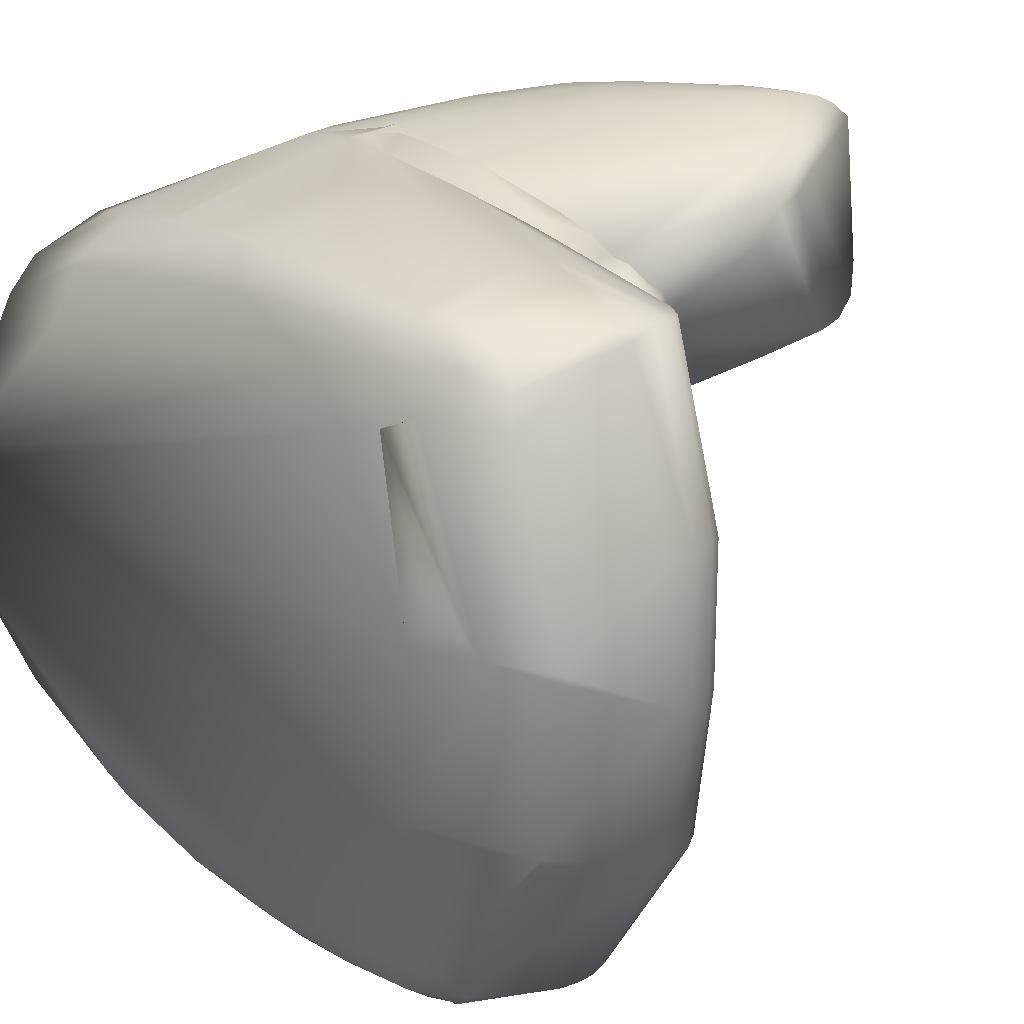
<metadata>
{"format":"obj","ext":"obj","renderer":"f3d","projection":"perspective","resolution":1024,"background":"white","views":[{"elev":21.0,"azim":-42.0,"up":"+Y"}]}
</metadata>
<code>
o hit-hand-2-palm-right
v 0.01919 0.04345 0.09986
v 0.02516 0.02245 0.1026
v 0.03322 0.04291 0.09021
v 0.02869 0.008495 0.09032
v 0.0335 -0.01354 0.05286
v 0.0401 0.01524 0.068
v 0.03853 0.01939 0.07439
v 0.03439 0.03807 0.0878
v 0.03884 0.02056 0.06673
v 0.03988 0.01582 0.006518
v 0.03424 0.03889 0.02928
v 0.04079 0.01049 0.0461
v 0.03629 -0.01434 0.03308
v 0.04093 0.00909 0.02126
v 0.02783 0.00869 0.08876
v 0.03319 -0.01264 0.03128
v 0.03092 -0.002626 0.003511
v 0.02562 0.02876 0.000158
v 0.03139 -0.003621 0.003511
v 0.02609 0.01685 0.1002
v 0.03594 -0.0151 0.03617
v 0.03571 -0.01451 0.03974
v 0.03482 -0.01413 0.04591
v 0.03385 0.008942 0.000663
v 0.03656 0.01211 0.000167
v 0.03328 -0.009744 0.006985
v 0.03279 -0.01103 0.01245
v 0.02986 0.05023 0.00681
v 0.01572 0.0574 0.02949
v 0.01756 0.04977 0.004663
v 0.03845 0.02207 0.05279
v 0.03174 0.04812 0.07836
v 0.02835 0.05917 0.03244
v 0.04077 0.01118 0.01246
v 0.02751 0.009975 0.05817
v 0.02991 0.000541 0.00651
v 0.02733 0.0114 0.003803
v 0.03596 -0.01266 0.01861
v 0.03994 0.01348 0.005203
v 0.02968 0.04872 0.08387
v 0.01796 0.05757 0.04166
v 0.02003 0.05352 0.07328
v 0.01861 0.0485 0.08834
v 0.02266 0.05544 0.01557
v 0.02866 0.05593 0.01533
v 0.03353 0.04049 0.01428
v 0.03641 -0.01399 0.02968
v 0.03638 -0.01345 0.02584
v 0.01992 0.05151 0.00692
v 0.03036 0.05165 0.07298
v 0.01846 0.04715 0.08756
v 0.01687 0.05305 0.01187
v 0.0168 0.05446 0.01559
v 0.01886 0.05806 0.03103
v 0.03619 -0.01285 0.0214
v 0.02663 0.05687 0.05359
v 0.02709 0.05921 0.03585
v 0.01803 0.05274 0.01049
v 0.02453 0.05892 0.03421
v 0.02172 0.05853 0.03256
v 0.02074 0.04603 -0.00091
v 0.03414 -0.007732 -0.000487
v 0.01826 0 -0.001999
v 0.03837 -0.02831 0.02695
v 0.01981 0.0521 0.07286
v 0.03084 -0.02546 -0.000902
v 0.02898 -0.03171 -0.000903
v 0.03711 -0.0391 0.04317
v 0.0371 -0.04121 0.02624
v 0.03481 -0.03832 0.07038
v -0.008261 0.04443 -0.000933
v -0.02109 0.03935 -0.000943
v -0.02356 0.04368 0.01729
v -0.0149 0.04905 0.01728
v -0.02624 0.03376 -0.000947
v -0.03023 0.02619 -0.00095
v -0.03407 0.009253 0.1084
v -0.03821 -0.00773 -0.000394
v -0.03247 -0.01929 0.1053
v -0.0382 0.007819 -0.000394
v -0.03327 0.0368 0.09474
v 0.02753 0.02164 -0.000492
v 0.01563 -0.0528 0.09994
v 0.01126 -0.02746 0.1189
v 0.01165 -0.0559 0.1032
v 0.01986 -0.05884 0.07176
v 0.02793 -0.05473 0.07191
v -0.0306 -0.02572 -0.000951
v -0.02661 -0.0348 -0.000947
v -0.03288 -0.02127 0.09205
v -0.02745 -0.04819 0.07475
v 0.03012 -0.04235 0.008881
v 0.03028 -0.05062 0.02541
v 0.01579 -0.04529 -0.000914
v 0.007303 -0.0487 -0.00092
v 0.02184 -0.04124 -0.000909
v 0.02606 -0.03678 -0.000905
v -0.02554 -0.04985 0.09318
v -0.02189 -0.05622 0.09214
v -0.02366 -0.04874 0.1015
v -0.02563 -0.0193 0.1259
v -0.02931 -0.0212 0.1135
v 0.009142 0.02184 0.1241
v 0.02575 0.02824 0.1002
v 0.01132 0.04747 0.1141
v 0.004295 0.02132 0.1296
v 0.004277 -0.0013 0.1296
v 0.006684 0.0502 0.1185
v 0.008095 0.05002 0.1166
v 0.02513 -0.01241 0.1015
v 0.02768 -0.0191 0.0961
v 0.03577 -0.02615 0.009448
v 0.0353 -0.03072 0.0093
v 0.0341 -0.03521 0.00921
v 0.03251 -0.0187 -0.000338
v 0.03429 -0.02928 0.07388
v 0.02822 0.01701 0.09337
v -0.01179 0.04694 0.007877
v -0.01922 0.05188 0.03623
v -0.01982 0.05353 0.04968
v -0.03043 0.03254 0.01741
v -0.03696 0.01242 -0.000393
v -0.03765 0.01014 -0.000394
v -0.03086 0.01003 0.1197
v 0.02491 -0.04697 0.009127
v -0.01622 -0.06084 0.03405
v -0.01743 -0.0619 0.04811
v -0.02354 -0.05458 0.04079
v -0.02165 -0.04176 -0.000943
v 0.01449 -0.06035 0.05632
v -0.01521 -0.06077 0.03407
v -0.01371 -0.05852 0.01941
v 0.03456 -0.04313 0.06855
v 0.03368 -0.04787 0.06613
v 0.03208 -0.04656 0.07503
v 0.03443 -0.04883 0.04254
v -0.01987 -0.05346 0.1038
v -0.006318 -0.02898 0.126
v -0.02459 -0.02288 0.1248
v 0.0308 -0.03823 0.08514
v 0.02891 -0.04609 0.08525
v 0.02621 -0.04937 0.08717
v 0.0242 -0.05263 0.08698
v 0.01974 -0.06 0.05811
v 0.001372 -0.05799 0.1063
v -0.0168 -0.06168 0.07278
v -0.02577 -0.04558 0.01884
v -0.02984 -0.03651 0.01879
v -0.02871 -0.04254 0.0381
v -0.03698 -0.01233 -0.000393
v -0.02687 -0.04925 0.08343
v 0.001647 0.02184 0.131
v 0.009136 -0.001816 0.1241
v 0.006385 -0.02736 0.1244
v 0.003791 -0.0281 0.1258
v 0.00387 -0.05769 0.1064
v -0.000594 -0.02797 0.1268
v 0.006993 -0.05714 0.1057
v 0.001628 -0.001817 0.131
v 0.01498 0.0568 0.0601
v 0.02363 0.03726 0.09784
v 0.01052 0.0495 0.1135
v 0.02817 0.01682 0.09383
v 0.02326 0.01656 0.1055
v 0.02297 -0.005935 0.1053
v 0.02177 -0.000606 0.1073
v 0.02927 0.01487 0.03802
v 0.0215 0.04355 0.09302
v 0.02152 0.04573 0.0825
v -0.000923 0.05289 0.02272
v -0.02201 0.05359 0.05694
v -0.02492 0.04219 0.0173
v -0.03107 0.04326 0.08545
v -0.03015 0.04539 0.1007
v -0.02771 0.04967 0.08374
v -0.02284 0.05404 0.07958
v -0.02237 0.05412 0.06579
v -0.02705 0.05007 0.1002
v -0.02279 0.05318 0.1001
v -0.02609 0.04754 0.1096
v -0.02547 0.04128 0.1202
v -0.02367 0.04567 0.118
v -0.0269 0.009284 0.1308
v 0.0232 -0.05677 0.03774
v 0.01964 -0.05685 0.03187
v 0.02513 -0.05633 0.03997
v 0.02378 -0.05904 0.06002
v 0.02971 -0.05536 0.06309
v 0.03023 -0.05479 0.06343
v 0.01831 -0.0531 0.01621
v 0.01777 -0.0556 0.02406
v -0.02216 -0.05121 0.01903
v -0.0181 -0.05553 0.01922
v -0.01507 -0.04735 -0.000938
v -0.0112 -0.05562 0.00908
v -0.01787 -0.06207 0.06112
v -0.0178 -0.0617 0.07274
v -0.01839 -0.05638 0.1008
v -0.001842 -0.05836 0.1053
v -0.002715 -0.02816 0.1268
v 0.01002 -0.0564 0.1044
v 0.000146 -0.05923 0.09197
v -0.01456 -0.06023 0.09346
v -0.02381 -0.05605 0.06119
v 0.02089 -0.04982 0.01054
v -0.03767 -0.01005 -0.000394
v -0.02345 -0.05621 0.07841
v -0.004772 -0.001338 0.132
v -0.02692 0.01053 0.1309
v -0.007241 0.0209 0.1319
v 0.004039 0.05052 0.1201
v -0.00273 -0.001307 0.132
v -0.002712 0.02134 0.132
v 0.003718 0.05444 0.09377
v 0.001425 0.05466 0.09455
v 0.0115 0.04927 0.1111
v 0.02647 0.02574 0.09142
v 0.009665 0.05751 0.04726
v 0.002478 0.05686 0.05046
v 0.003464 0.05716 0.05586
v 0.005473 0.05697 0.0663
v 0.000144 0.05309 0.1066
v -0.000331 0.0509 0.1209
v -0.02236 0.05282 0.104
v -0.007016 0.05104 0.1193
v -0.0223 0.0487 0.115
v -0.004921 0.04946 0.1213
v -0.01743 0.05185 0.03361
v -0.02745 0.04833 0.06455
v -0.03271 0.01273 0.1122
v -0.03038 0.04075 0.1067
v 0.02717 -0.0556 0.04224
v 0.02882 -0.05473 0.04406
v 0.02984 -0.05418 0.046
v -0.001655 -0.02807 0.1268
v 0.03087 -0.03173 0.08717
v 0.02924 -0.01655 0.09228
v -0.01635 -0.06052 0.0908
v -0.005372 -0.05092 -0.000931
v -0.000981 0.05459 0.09535
v 0.002588 0.05677 0.06664
v 0.006217 0.05664 0.06998
v -0.02634 0.04564 0.04243
v -0.03248 0.03842 0.1015
v -0.01597 -0.05928 0.09665
v -0.02817 -0.04534 0.05478
v -0.03134 0.01212 0.1172
v 0.03177 0.01391 0.03202
v 0.03305 0.008421 0.006512
v 0.03472 0.004639 0.01293
v 0.03051 0.02112 0.07733
v 0.02476 0.04358 0.09078
v 0.02531 0.03925 0.09034
v 0.02658 0.03808 0.0919
v 0.02393 0.04451 0.0805
v 0.024 0.04789 0.08613
v 0.06482 0.06217 0.08563
v 0.02825 0.03052 0.08642
v 0.0238 0.04513 0.04945
v 0.02481 0.0461 -0.000907
v 0.03066 0.01772 0.03452
v 0.0336 0.006761 0.00351
v 0.07139 0.06513 0.07794
v 0.07793 0.06413 0.07956
v 0.06076 0.059 0.09135
v 0.05761 0.05661 0.0933
v 0.05265 0.05285 0.0947
v 0.05566 0.06348 0.06507
v 0.06327 0.06398 0.07517
v 0.07997 0.0377 0.08686
v 0.07475 0.03369 0.0911
v 0.07693 0.03126 0.07916
v 0.03713 0.01492 -0.000897
v 0.06666 0.03699 0.02539
v 0.07469 0.04664 0.04011
v 0.07427 0.03778 0.04073
v 0.05596 0.03303 0.01079
v 0.05584 0.03942 0.0106
v 0.066 0.03007 0.09301
v 0.04856 0.0477 0.09492
v 0.06038 0.02735 0.08936
v 0.03391 0.01207 0.0659
v 0.03463 0.01013 0.06233
v 0.03527 0.00852 0.05868
v 0.05155 0.06273 0.04196
v 0.05911 0.06415 0.05247
v 0.05926 0.0627 0.03987
v 0.04208 0.06015 0.02974
v 0.08109 0.06243 0.08031
v 0.06181 0.05623 0.09256
v 0.06942 0.06228 0.04881
v 0.06456 0.06039 0.03748
v 0.07163 0.0651 0.07055
v 0.08038 0.04139 0.05419
v 0.05374 0.06354 0.0546
v 0.06128 0.06449 0.06294
v 0.08336 0.0397 0.07931
v 0.08667 0.05103 0.07746
v 0.08457 0.0598 0.08031
v 0.06999 0.02449 0.06714
v 0.06797 0.02338 0.06985
v 0.07839 0.06379 0.07254
v 0.07628 0.06377 0.06523
v 0.04333 0.03344 -0.000892
v 0.06624 0.04444 0.02499
v 0.05877 0.05182 0.01946
v 0.0548 0.02767 0.0116
v 0.03587 0.01074 0.001943
v 0.0861 0.05059 0.06925
v 0.06857 0.05733 0.03811
v 0.05852 0.05691 0.02474
v 0.06108 0.02445 0.08436
v 0.06465 0.02482 0.08349
v 0.07065 0.031 0.09235
v 0.05757 0.05379 0.0941
v 0.06821 0.02586 0.08253
v 0.03233 0.01674 0.07248
v 0.03583 0.007212 0.05496
v 0.03629 0.006177 0.05115
v 0.06482 0.03052 0.02641
v 0.0552 0.05876 0.02559
v 0.04991 0.05996 0.0273
v 0.04276 0.05487 0.0131
v 0.06447 0.06387 0.05043
v 0.07348 0.06337 0.05906
v 0.08156 0.06098 0.06755
v 0.08054 0.04978 0.05379
v 0.08526 0.04979 0.06491
v 0.08454 0.04111 0.06909
v 0.07284 0.02656 0.06826
v 0.07778 0.03158 0.06702
v 0.08085 0.06041 0.0641
v 0.04511 0.04188 0.00199
v 0.04812 0.0529 0.01184
v 0.05232 0.0496 0.01113
v 0.0344 0.04459 -0.000899
v 0.04101 0.02202 -0.000894
v 0.04221 0.0392 -0.00089
v 0.05255 0.02283 0.01269
v 0.06418 0.05534 0.02944
v 0.06224 0.02083 0.07198
v 0.03312 0.01438 0.0694
v 0.06002 0.02323 0.02689
v 0.07163 0.05845 0.0445
v 0.03701 0.004426 0.0392
v 0.03689 0.004812 0.04327
v 0.037 0.004204 0.03503
v 0.03665 0.005386 0.04726
v 0.07336 0.02843 0.05671
v 0.04222 0.02523 -0.000893
v 0.03932 0.01858 -0.000895
v 0.02842 0.04584 -0.000904
v 0.04553 0.05409 0.01246
v 0.06481 0.02182 0.07118
v 0.03681 0.05565 0.01426
v 0.03685 0.004119 0.03078
v 0.03656 0.004145 0.02644
v 0.03611 0.004258 0.02202
v 0.06337 0.02094 0.04997
v 0.06368 0.02075 0.05527
v 0.02667 0.04601 -0.000905
v 0.06596 0.02585 0.03685
v 0.05999 0.01972 0.04035
v 0.04693 0.01131 0.0298
v 0.05896 0.02021 0.03393
f 1 2 3
f 4 5 6
f 4 6 7
f 8 7 6
f 8 6 3
f 8 3 2
f 9 6 10
f 9 11 3
f 9 3 6
f 12 13 14
f 15 5 4
f 16 5 15
f 17 18 19
f 20 4 7
f 20 8 2
f 20 7 8
f 20 15 4
f 20 2 1
f 21 6 22
f 21 12 6
f 21 13 12
f 23 22 6
f 24 25 19
f 24 19 18
f 24 18 25
f 26 19 25
f 26 17 19
f 26 27 17
f 28 25 18
f 1 29 30
f 31 9 10
f 31 10 11
f 31 11 9
f 32 3 11
f 32 11 33
f 34 12 14
f 34 10 6
f 34 6 12
f 35 30 27
f 16 35 27
f 36 17 27
f 36 27 30
f 37 30 18
f 15 20 1
f 15 1 30
f 38 27 26
f 39 26 25
f 39 28 10
f 39 25 28
f 39 10 34
f 39 34 38
f 30 28 18
f 40 1 3
f 41 29 42
f 43 42 29
f 43 40 42
f 43 1 40
f 44 33 45
f 46 45 33
f 46 33 11
f 46 11 10
f 46 10 28
f 46 28 45
f 37 36 30
f 37 17 36
f 37 18 17
f 47 48 14
f 47 14 13
f 47 38 48
f 48 34 14
f 35 15 30
f 35 16 15
f 6 5 23
f 26 39 38
f 49 45 28
f 50 32 33
f 50 42 40
f 51 43 29
f 51 29 1
f 51 1 43
f 52 30 29
f 52 29 53
f 54 44 29
f 54 33 44
f 54 29 41
f 55 48 38
f 55 38 34
f 55 34 48
f 23 16 22
f 47 27 38
f 47 21 27
f 40 3 32
f 40 32 50
f 56 57 41
f 56 41 42
f 56 42 50
f 56 50 33
f 56 33 57
f 44 53 29
f 47 13 21
f 5 16 23
f 22 16 27
f 22 27 21
f 28 30 49
f 58 44 45
f 58 45 49
f 58 49 30
f 59 57 33
f 59 60 41
f 59 41 57
f 60 54 41
f 58 53 44
f 33 60 59
f 33 54 60
f 30 52 53
f 30 53 58
f 61 62 63
f 55 64 62
f 41 65 49
f 66 67 63
f 66 63 62
f 68 69 64
f 68 64 70
f 71 61 63
f 71 63 72
f 73 74 72
f 75 72 63
f 75 63 76
f 75 73 72
f 77 78 79
f 77 80 78
f 77 81 80
f 82 62 61
f 82 55 62
f 83 84 85
f 86 87 85
f 88 76 63
f 88 63 89
f 88 80 76
f 88 78 80
f 90 78 91
f 92 69 93
f 94 95 63
f 94 63 96
f 97 96 63
f 97 63 67
f 97 92 96
f 98 99 100
f 101 102 100
f 103 104 105
f 103 106 107
f 108 103 105
f 108 106 103
f 109 108 105
f 2 104 103
f 110 84 111
f 110 111 2
f 112 64 69
f 112 69 113
f 112 113 62
f 114 66 113
f 114 67 66
f 114 113 69
f 115 66 62
f 115 62 113
f 115 113 66
f 116 70 64
f 116 64 117
f 47 104 117
f 47 64 55
f 118 71 72
f 118 72 74
f 118 53 71
f 118 74 53
f 49 61 71
f 119 74 73
f 119 120 29
f 121 76 122
f 121 75 76
f 123 122 76
f 123 76 80
f 123 80 81
f 124 77 79
f 18 82 61
f 18 61 49
f 18 49 82
f 125 92 93
f 125 94 96
f 125 96 92
f 126 127 128
f 129 89 63
f 130 126 131
f 130 127 126
f 132 131 126
f 133 134 68
f 133 68 70
f 133 135 134
f 136 69 68
f 136 68 134
f 136 93 69
f 137 100 99
f 138 101 139
f 138 139 137
f 140 111 84
f 140 84 141
f 140 133 70
f 140 135 133
f 141 83 142
f 141 84 83
f 141 142 135
f 143 83 85
f 143 142 83
f 143 85 87
f 143 135 142
f 143 87 135
f 144 86 145
f 144 146 130
f 147 128 148
f 149 148 128
f 150 88 89
f 150 147 148
f 150 89 147
f 151 90 91
f 90 79 78
f 92 97 67
f 79 102 101
f 79 100 102
f 79 98 100
f 79 151 98
f 79 90 151
f 152 107 106
f 153 103 107
f 154 85 84
f 154 107 155
f 154 153 107
f 154 84 153
f 156 155 157
f 156 158 155
f 156 145 86
f 156 86 158
f 159 155 107
f 159 107 152
f 159 157 155
f 160 65 41
f 161 105 104
f 162 109 105
f 162 105 161
f 162 160 109
f 162 65 160
f 163 117 104
f 163 104 2
f 163 116 117
f 164 2 103
f 165 84 110
f 165 166 153
f 165 164 166
f 165 153 84
f 165 110 2
f 165 2 164
f 167 55 82
f 161 65 168
f 161 55 167
f 169 82 49
f 169 167 82
f 169 49 65
f 169 161 167
f 169 65 161
f 49 29 41
f 49 53 29
f 62 64 112
f 13 47 117
f 13 117 64
f 13 64 47
f 170 29 53
f 171 120 119
f 171 119 73
f 172 73 75
f 172 75 121
f 172 171 73
f 173 121 122
f 173 123 81
f 173 122 123
f 173 81 174
f 175 176 177
f 175 178 176
f 179 176 178
f 180 181 182
f 101 124 79
f 101 183 124
f 184 185 93
f 184 93 186
f 184 144 185
f 187 86 144
f 187 188 87
f 187 87 86
f 189 87 188
f 189 135 87
f 189 134 135
f 190 93 191
f 192 126 128
f 192 193 126
f 192 129 193
f 194 195 193
f 194 193 129
f 194 129 63
f 196 130 146
f 196 127 130
f 196 146 197
f 185 130 131
f 185 132 191
f 185 131 132
f 195 191 132
f 132 126 193
f 132 193 195
f 198 199 137
f 198 137 99
f 200 138 145
f 200 101 138
f 141 135 140
f 201 158 86
f 201 86 85
f 201 85 154
f 201 154 155
f 201 155 158
f 199 145 138
f 199 138 137
f 202 144 145
f 202 145 199
f 203 146 144
f 203 144 202
f 204 149 128
f 204 151 91
f 204 128 127
f 204 127 196
f 190 195 95
f 190 95 205
f 190 205 93
f 206 78 88
f 206 88 150
f 206 91 78
f 206 150 149
f 207 99 98
f 207 98 151
f 207 151 204
f 207 204 196
f 207 196 197
f 205 95 94
f 205 94 125
f 205 125 93
f 114 92 67
f 114 69 92
f 208 183 101
f 208 101 200
f 209 208 210
f 209 183 208
f 209 124 183
f 211 152 106
f 211 106 108
f 212 157 159
f 212 213 208
f 212 159 152
f 212 152 213
f 210 181 209
f 109 160 108
f 214 108 160
f 214 160 215
f 214 211 108
f 216 162 168
f 216 65 162
f 217 161 104
f 217 104 47
f 217 47 55
f 217 55 161
f 218 41 29
f 219 29 120
f 219 218 29
f 219 220 218
f 221 218 220
f 221 160 41
f 221 41 218
f 222 223 211
f 222 224 225
f 222 214 215
f 222 211 214
f 226 180 182
f 226 224 180
f 227 225 182
f 227 182 181
f 227 181 210
f 170 53 74
f 228 119 29
f 228 29 170
f 228 170 74
f 228 74 119
f 174 175 173
f 229 175 177
f 229 121 173
f 229 173 175
f 224 179 178
f 224 178 180
f 230 77 124
f 231 181 180
f 231 180 174
f 191 93 185
f 184 186 187
f 184 187 144
f 232 186 93
f 232 93 233
f 232 233 187
f 232 187 186
f 234 188 187
f 234 187 233
f 234 189 188
f 234 136 189
f 234 233 93
f 234 93 136
f 134 189 136
f 195 190 191
f 192 128 147
f 192 147 89
f 192 89 129
f 144 130 185
f 99 207 197
f 235 208 200
f 235 156 157
f 235 212 208
f 235 157 212
f 235 200 145
f 235 145 156
f 236 111 140
f 236 140 70
f 236 70 116
f 237 236 116
f 237 116 163
f 237 2 111
f 237 111 236
f 238 197 146
f 238 146 203
f 238 99 197
f 238 203 198
f 238 198 99
f 239 194 63
f 239 195 194
f 210 208 213
f 100 139 101
f 100 137 139
f 223 213 152
f 223 152 211
f 43 216 168
f 43 168 65
f 43 65 216
f 164 153 166
f 164 103 153
f 177 219 120
f 177 220 219
f 177 176 220
f 240 215 221
f 240 222 215
f 240 224 222
f 241 176 179
f 241 179 221
f 241 221 220
f 241 220 176
f 242 221 215
f 242 215 160
f 242 160 221
f 225 226 182
f 223 222 225
f 223 225 227
f 174 180 178
f 174 178 175
f 171 229 177
f 171 177 120
f 243 229 171
f 243 171 172
f 243 172 121
f 243 121 229
f 231 174 81
f 244 77 230
f 124 209 231
f 124 231 244
f 199 198 245
f 203 245 198
f 203 199 245
f 203 202 199
f 20 237 163
f 20 163 2
f 20 2 237
f 246 204 91
f 246 91 206
f 246 149 204
f 246 206 149
f 239 63 95
f 148 149 150
f 227 210 213
f 227 213 223
f 58 49 71
f 58 53 49
f 71 53 58
f 179 240 221
f 179 224 240
f 77 231 81
f 77 244 231
f 247 244 230
f 247 230 124
f 247 124 244
f 181 231 209
f 195 239 95
f 168 162 161
f 224 226 225
f 248 249 250
f 248 250 251
f 252 253 254
f 252 255 253
f 256 60 255
f 256 255 252
f 56 60 256
f 56 256 257
f 258 253 251
f 259 260 249
f 259 261 255
f 44 260 259
f 262 250 249
f 262 249 260
f 263 257 264
f 265 264 257
f 265 257 256
f 265 256 266
f 267 266 256
f 267 256 252
f 268 56 269
f 268 60 56
f 269 56 257
f 270 271 272
f 273 262 260
f 274 275 276
f 274 277 278
f 254 258 279
f 254 279 280
f 254 253 258
f 254 280 252
f 281 258 251
f 281 279 258
f 253 255 261
f 261 249 248
f 261 259 249
f 261 248 251
f 261 251 253
f 282 251 250
f 282 250 283
f 284 283 250
f 259 255 60
f 259 60 44
f 285 286 287
f 285 60 286
f 288 285 287
f 289 264 265
f 290 265 266
f 291 292 287
f 293 263 264
f 294 276 275
f 267 252 280
f 295 286 60
f 295 60 268
f 296 268 269
f 296 295 268
f 296 286 295
f 269 263 296
f 257 263 269
f 297 298 270
f 297 270 272
f 299 271 270
f 299 270 298
f 300 272 301
f 302 293 264
f 302 303 293
f 302 289 299
f 302 264 289
f 304 278 277
f 305 278 306
f 305 274 278
f 305 275 274
f 307 277 274
f 308 262 273
f 309 299 298
f 310 311 292
f 312 282 283
f 312 284 313
f 312 283 284
f 312 279 281
f 312 314 279
f 312 313 314
f 315 267 279
f 315 266 267
f 314 272 271
f 316 301 272
f 316 272 314
f 316 314 313
f 317 281 251
f 318 284 250
f 318 250 319
f 318 319 313
f 318 313 284
f 320 274 276
f 320 307 274
f 321 322 287
f 321 287 292
f 321 292 311
f 321 323 322
f 324 287 286
f 324 291 287
f 322 288 287
f 288 44 60
f 271 299 290
f 299 265 290
f 325 303 326
f 293 296 263
f 293 286 296
f 327 294 275
f 328 329 294
f 328 294 327
f 280 279 267
f 330 331 272
f 330 272 300
f 332 309 328
f 332 326 309
f 332 325 326
f 332 328 327
f 333 334 335
f 333 336 334
f 337 273 260
f 337 260 336
f 338 278 304
f 306 335 311
f 334 321 311
f 334 311 335
f 339 308 273
f 339 273 307
f 339 307 320
f 339 262 308
f 340 306 311
f 340 311 310
f 340 305 306
f 340 310 275
f 340 275 305
f 281 282 312
f 315 279 314
f 315 290 266
f 341 316 313
f 341 313 319
f 342 282 281
f 342 281 317
f 342 317 251
f 342 251 282
f 343 250 262
f 325 324 303
f 325 291 324
f 45 44 288
f 45 288 322
f 45 260 44
f 288 60 285
f 289 265 299
f 344 310 292
f 344 292 291
f 344 275 310
f 344 291 327
f 344 327 275
f 293 324 286
f 293 303 324
f 329 328 309
f 329 309 298
f 345 346 250
f 345 250 347
f 348 319 250
f 348 250 346
f 348 341 319
f 348 346 341
f 329 272 331
f 349 329 331
f 326 303 302
f 326 302 299
f 309 326 299
f 338 336 333
f 350 338 304
f 350 337 336
f 350 336 338
f 350 277 307
f 350 307 337
f 351 337 307
f 351 307 273
f 351 273 337
f 333 278 338
f 335 306 278
f 352 336 260
f 353 352 323
f 353 323 321
f 353 321 334
f 343 339 320
f 271 290 315
f 314 271 315
f 354 341 346
f 354 346 345
f 354 301 316
f 354 316 341
f 355 323 260
f 355 322 323
f 355 45 322
f 355 260 45
f 332 291 325
f 297 329 298
f 301 345 347
f 356 347 250
f 356 250 357
f 358 357 250
f 358 359 357
f 360 359 330
f 360 357 359
f 277 350 304
f 335 278 333
f 334 352 353
f 334 336 352
f 361 352 260
f 361 260 323
f 361 323 352
f 301 354 345
f 332 327 291
f 329 297 272
f 330 349 331
f 349 294 329
f 300 347 356
f 300 301 347
f 360 356 357
f 360 300 356
f 360 330 300
f 362 343 320
f 349 276 294
f 349 330 359
f 363 349 359
f 364 358 250
f 363 364 250
f 363 250 365
f 343 262 339
f 365 250 343
f 343 362 365
f 349 362 276
f 364 363 359
f 364 359 358
f 362 320 276
f 362 349 363
f 362 363 365

</code>
